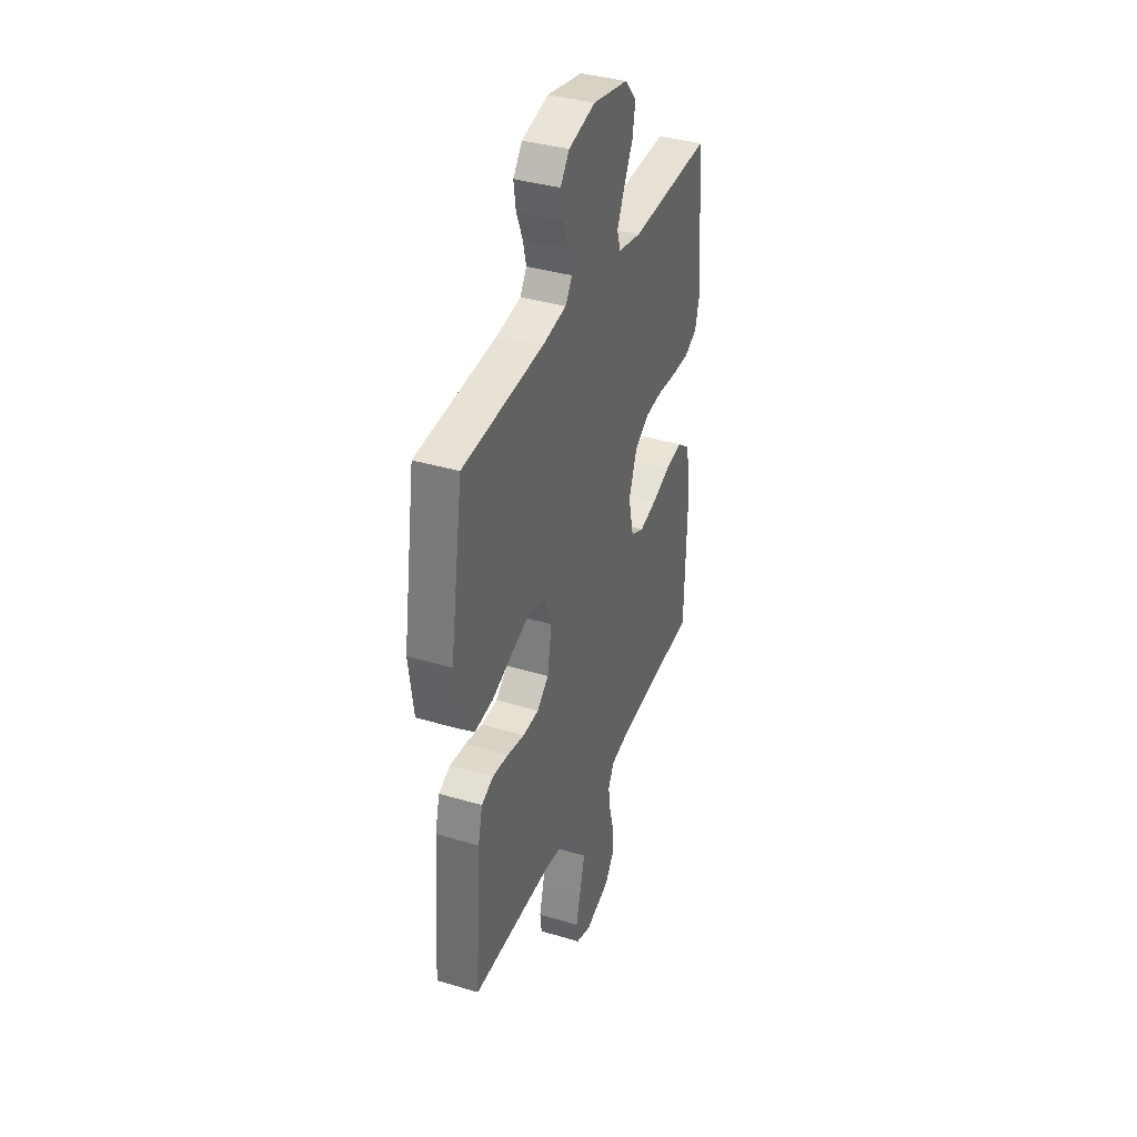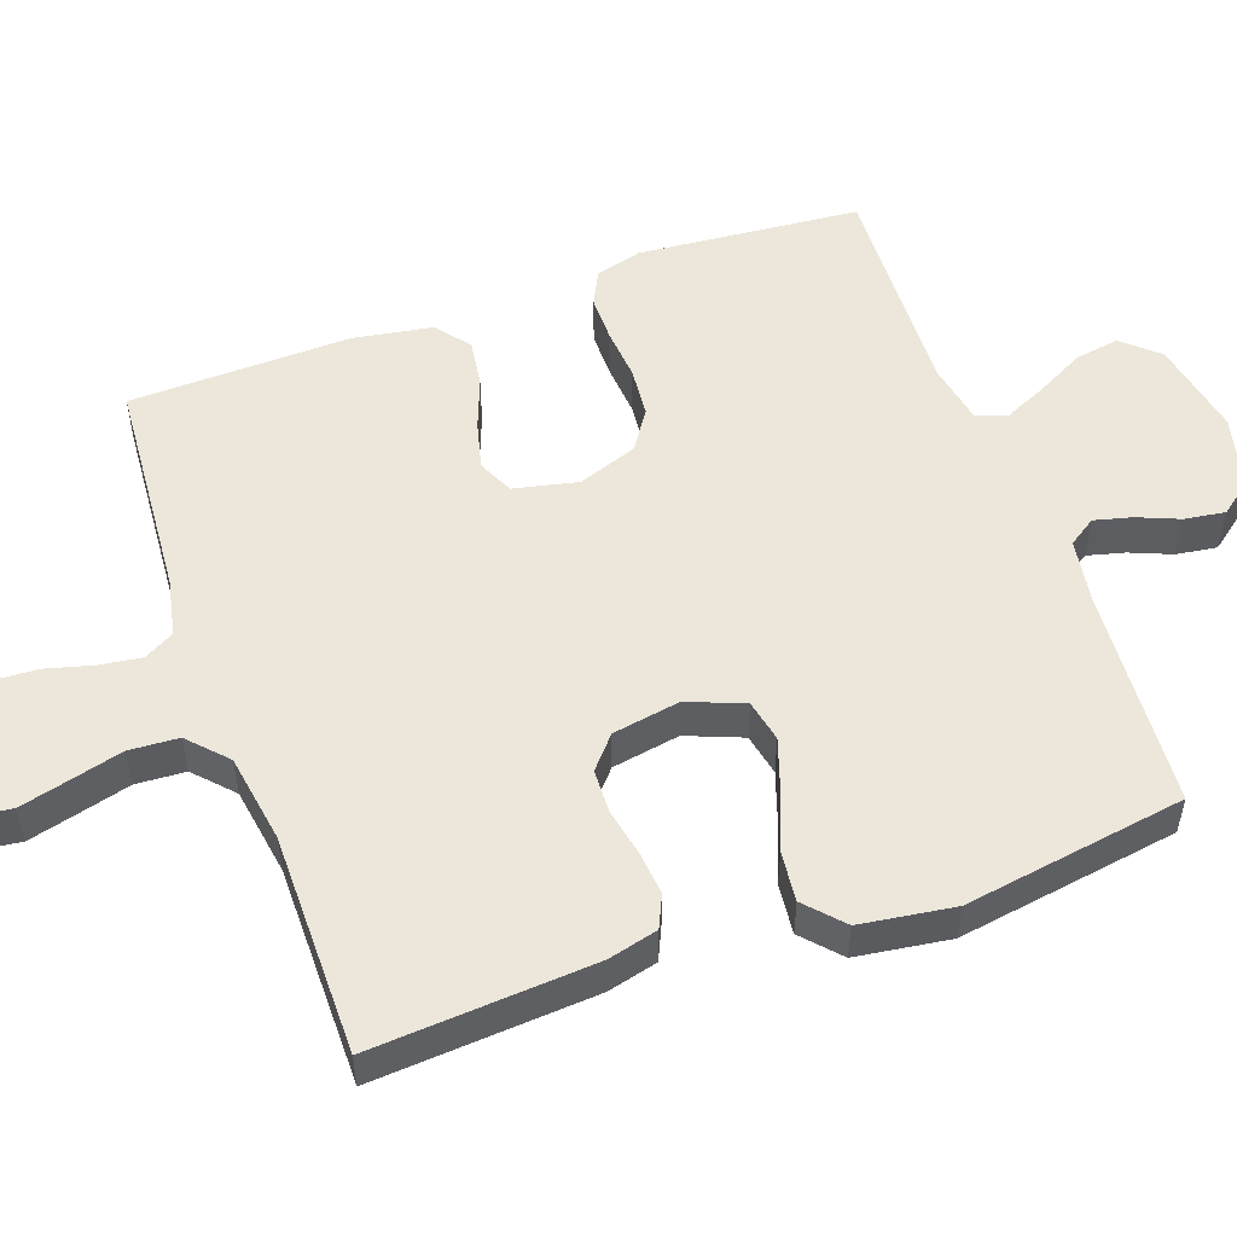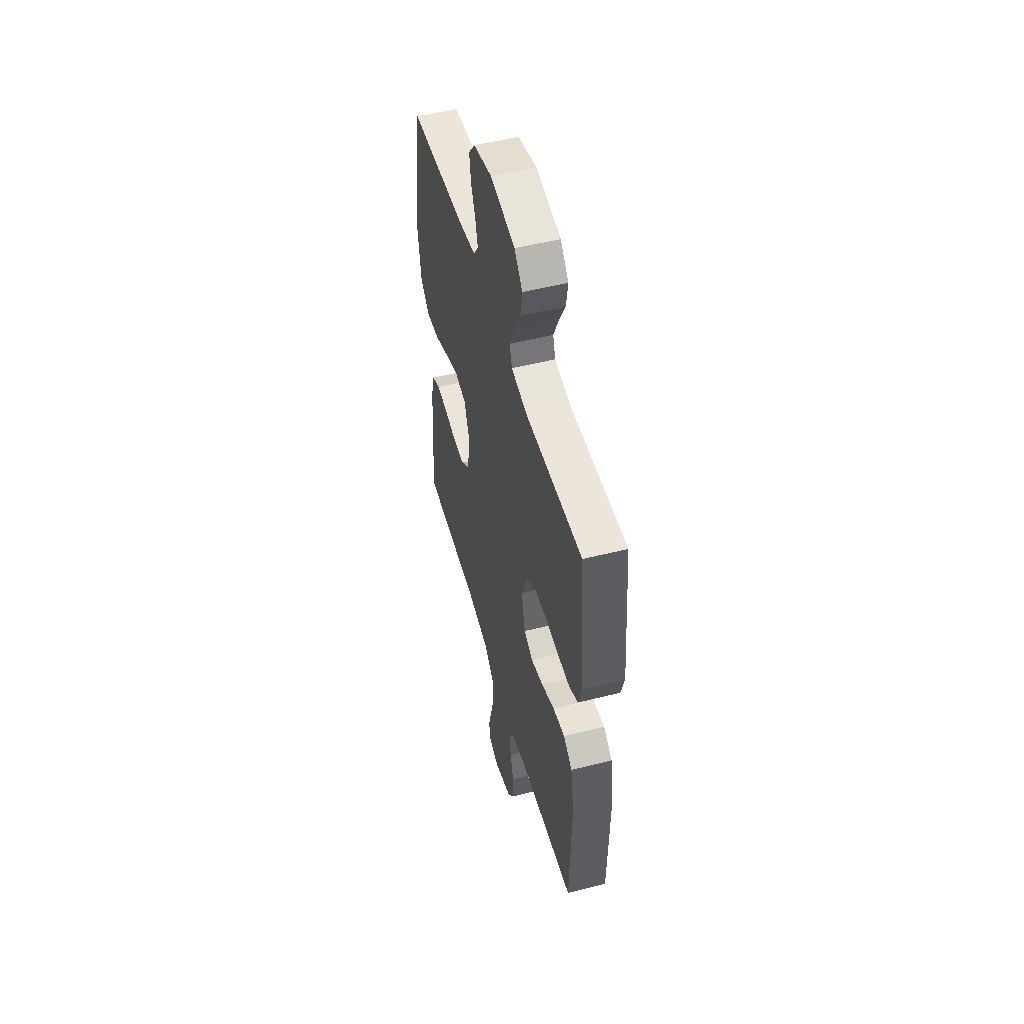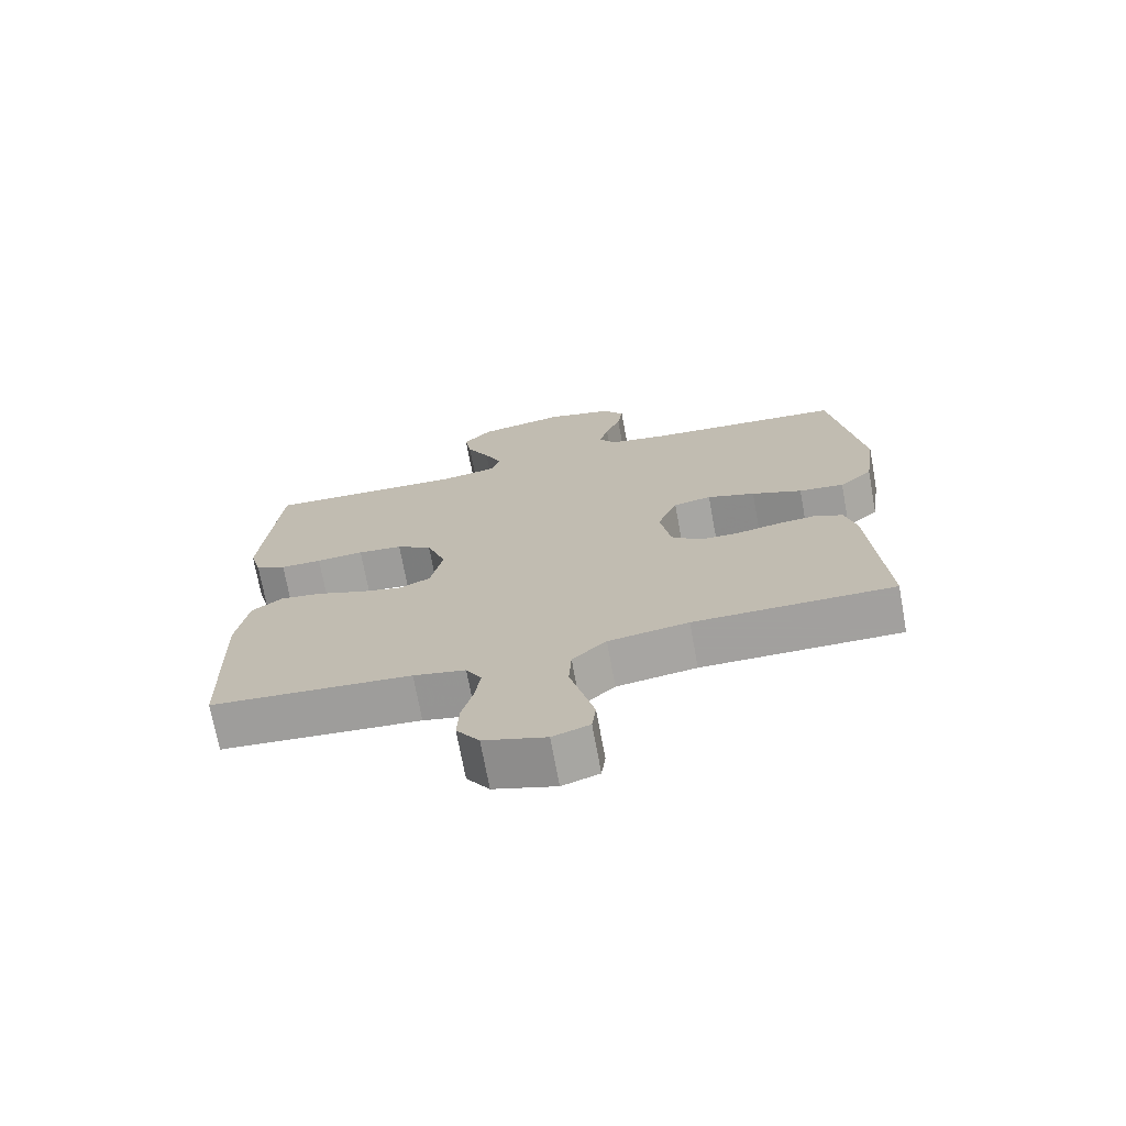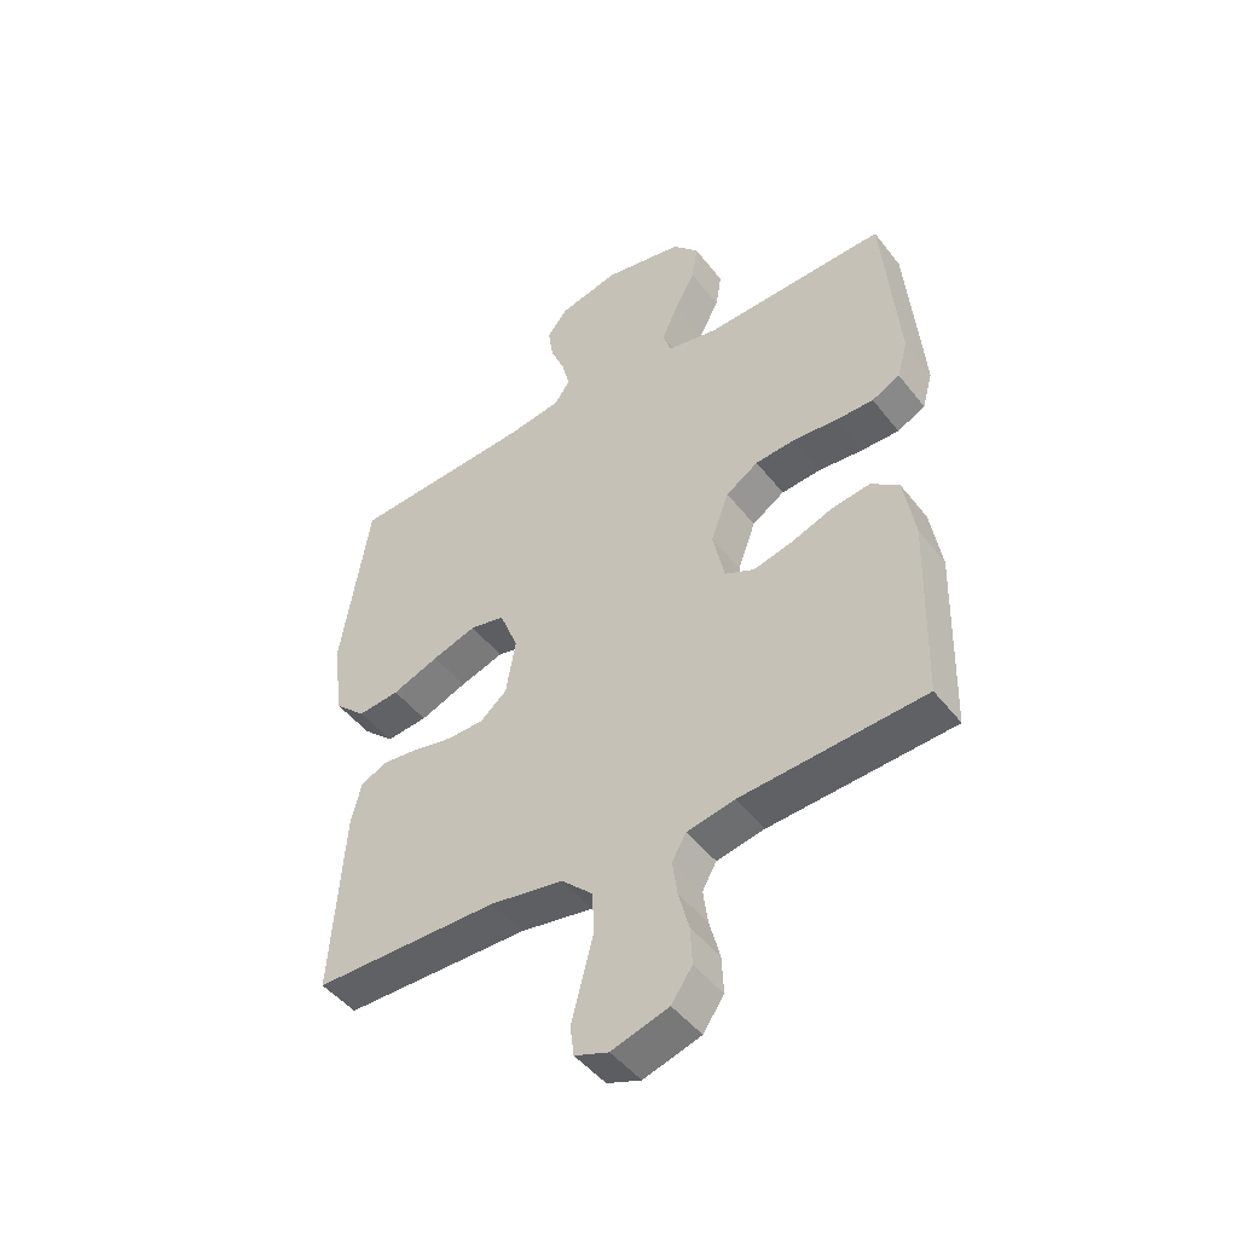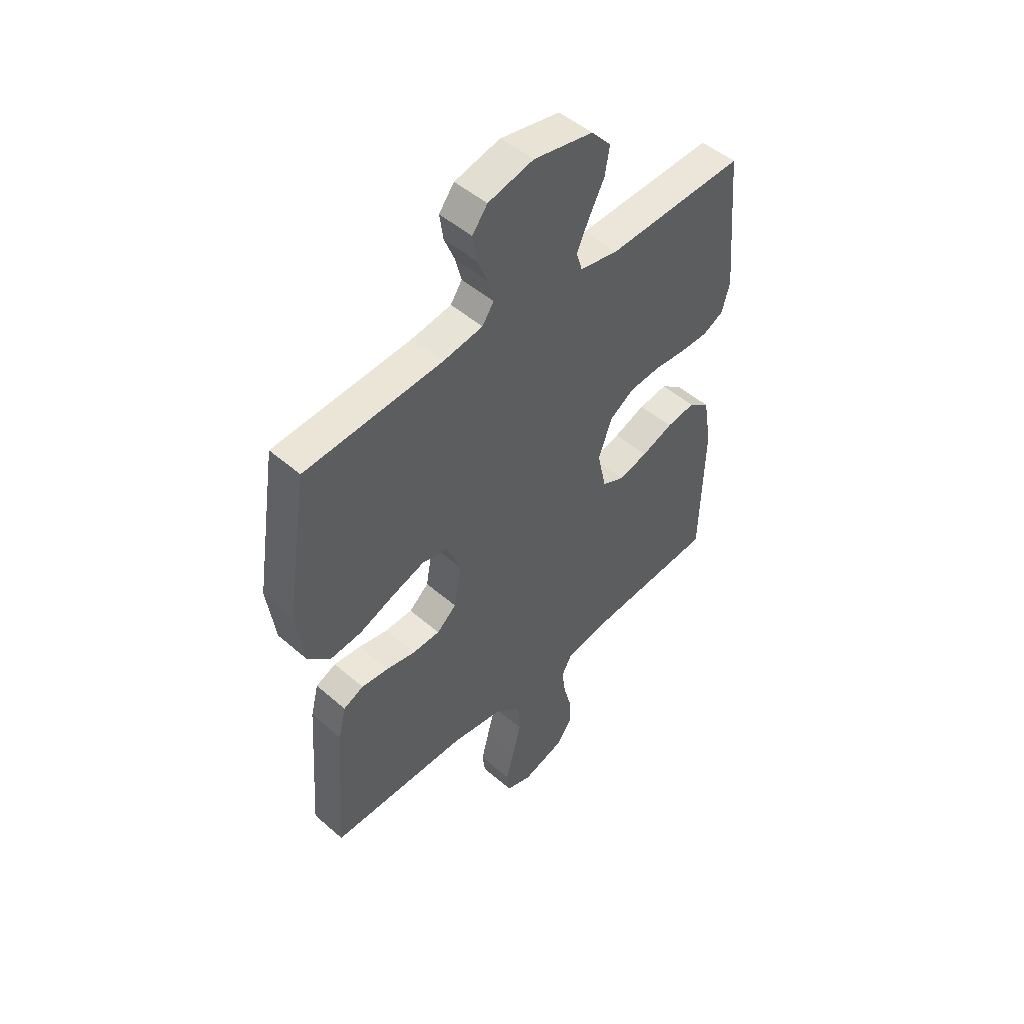
<metadata>
{"format":"obj","ext":"obj","renderer":"f3d","projection":"perspective","resolution":1024,"background":"white","views":[{"elev":37.3,"azim":-69.0,"up":"+Z"},{"elev":52.8,"azim":-109.6,"up":"+Y"},{"elev":51.4,"azim":74.6,"up":"+Z"},{"elev":-71.9,"azim":-169.6,"up":"+Z"},{"elev":-46.9,"azim":35.7,"up":"+Z"},{"elev":49.0,"azim":-46.1,"up":"+Z"}]}
</metadata>
<code>
v 0.5 0.07 -0.5
v 0.2 0.07 -0.522
v 0.122 0.07 -0.538
v 0.099 0.07 -0.579
v 0.107 0.07 -0.636
v 0.124 0.07 -0.7
v 0.127 0.07 -0.761
v 0.093 0.07 -0.81
v 0 0.07 -0.839
v -0.055 0.07 -0.82
v -0.061 0.07 -0.772
v -0.044 0.07 -0.706
v -0.025 0.07 -0.634
v -0.029 0.07 -0.567
v -0.08 0.07 -0.519
v -0.2 0.07 -0.5
v -0.5 0.07 -0.5
v -0.479 0.07 -0.2
v -0.462 0.07 -0.132
v -0.418 0.07 -0.112
v -0.359 0.07 -0.118
v -0.295 0.07 -0.131
v -0.235 0.07 -0.129
v -0.192 0.07 -0.092
v -0.176 0.07 0
v -0.206 0.07 0.076
v -0.263 0.07 0.088
v -0.335 0.07 0.064
v -0.411 0.07 0.034
v -0.479 0.07 0.027
v -0.529 0.07 0.073
v -0.547 0.07 0.2
v -0.5 0.07 0.5
v -0.2 0.07 0.521
v -0.113 0.07 0.535
v -0.088 0.07 0.572
v -0.101 0.07 0.623
v -0.124 0.07 0.679
v -0.132 0.07 0.734
v -0.099 0.07 0.777
v 0 0.07 0.801
v 0.13 0.07 0.776
v 0.173 0.07 0.728
v 0.163 0.07 0.668
v 0.129 0.07 0.603
v 0.103 0.07 0.546
v 0.116 0.07 0.504
v 0.2 0.07 0.488
v 0.5 0.07 0.5
v 0.526 0.07 0.2
v 0.509 0.07 0.138
v 0.463 0.07 0.115
v 0.401 0.07 0.115
v 0.33 0.07 0.121
v 0.263 0.07 0.115
v 0.21 0.07 0.08
v 0.181 0.07 0
v 0.2 0.07 -0.087
v 0.248 0.07 -0.109
v 0.312 0.07 -0.093
v 0.381 0.07 -0.067
v 0.444 0.07 -0.058
v 0.49 0.07 -0.093
v 0.508 0.07 -0.2
v 0.5 0 -0.5
v 0.2 0 -0.522
v 0.122 0 -0.538
v 0.099 0 -0.579
v 0.107 0 -0.636
v 0.124 0 -0.7
v 0.127 0 -0.761
v 0.093 0 -0.81
v 0 0 -0.839
v -0.055 0 -0.82
v -0.061 0 -0.772
v -0.044 0 -0.706
v -0.025 0 -0.634
v -0.029 0 -0.567
v -0.08 0 -0.519
v -0.2 0 -0.5
v -0.5 0 -0.5
v -0.479 0 -0.2
v -0.462 0 -0.132
v -0.418 0 -0.112
v -0.359 0 -0.118
v -0.295 0 -0.131
v -0.235 0 -0.129
v -0.192 0 -0.092
v -0.176 0 0
v -0.206 0 0.076
v -0.263 0 0.088
v -0.335 0 0.064
v -0.411 0 0.034
v -0.479 0 0.027
v -0.529 0 0.073
v -0.547 0 0.2
v -0.5 0 0.5
v -0.2 0 0.521
v -0.113 0 0.535
v -0.088 0 0.572
v -0.101 0 0.623
v -0.124 0 0.679
v -0.132 0 0.734
v -0.099 0 0.777
v 0 0 0.801
v 0.13 0 0.776
v 0.173 0 0.728
v 0.163 0 0.668
v 0.129 0 0.603
v 0.103 0 0.546
v 0.116 0 0.504
v 0.2 0 0.488
v 0.5 0 0.5
v 0.526 0 0.2
v 0.509 0 0.138
v 0.463 0 0.115
v 0.401 0 0.115
v 0.33 0 0.121
v 0.263 0 0.115
v 0.21 0 0.08
v 0.181 0 0
v 0.2 0 -0.087
v 0.248 0 -0.109
v 0.312 0 -0.093
v 0.381 0 -0.067
v 0.444 0 -0.058
v 0.49 0 -0.093
v 0.508 0 -0.2
f 63 64 1 2
f 60 61 62 63
f 59 60 63 2
f 58 59 2 3
f 57 58 3 4
f 51 52 53 54
f 51 54 55
f 48 49 50 51
f 47 48 51 55
f 42 43 44 45
f 42 45 46
f 41 42 46
f 40 41 46 47
f 37 38 39 40
f 36 37 40 47
f 31 32 33 34
f 31 34 35
f 28 29 30 31
f 27 28 31 35
f 26 27 35 36
f 19 20 21 22
f 17 18 19 22
f 16 17 22 23
f 15 16 23 24
f 10 11 12 13
f 8 9 10 13
f 8 13 14
f 5 6 7 8
f 4 5 8 14
f 57 4 14 15
f 36 47 55 56
f 25 26 36 56
f 25 56 57
f 15 24 25 57
f 66 65 128 127
f 127 126 125 124
f 66 127 124 123
f 67 66 123 122
f 68 67 122 121
f 118 117 116 115
f 119 118 115
f 115 114 113 112
f 119 115 112 111
f 109 108 107 106
f 110 109 106
f 110 106 105
f 111 110 105 104
f 104 103 102 101
f 111 104 101 100
f 98 97 96 95
f 99 98 95
f 95 94 93 92
f 99 95 92 91
f 100 99 91 90
f 86 85 84 83
f 86 83 82 81
f 87 86 81 80
f 88 87 80 79
f 77 76 75 74
f 77 74 73 72
f 78 77 72
f 72 71 70 69
f 78 72 69 68
f 79 78 68 121
f 120 119 111 100
f 120 100 90 89
f 121 120 89
f 121 89 88 79
f 1 65 66 2
f 2 66 67 3
f 3 67 68 4
f 4 68 69 5
f 5 69 70 6
f 6 70 71 7
f 7 71 72 8
f 8 72 73 9
f 9 73 74 10
f 10 74 75 11
f 11 75 76 12
f 12 76 77 13
f 13 77 78 14
f 14 78 79 15
f 15 79 80 16
f 16 80 81 17
f 17 81 82 18
f 18 82 83 19
f 19 83 84 20
f 20 84 85 21
f 21 85 86 22
f 22 86 87 23
f 23 87 88 24
f 24 88 89 25
f 25 89 90 26
f 26 90 91 27
f 27 91 92 28
f 28 92 93 29
f 29 93 94 30
f 30 94 95 31
f 31 95 96 32
f 32 96 97 33
f 33 97 98 34
f 34 98 99 35
f 35 99 100 36
f 36 100 101 37
f 37 101 102 38
f 38 102 103 39
f 39 103 104 40
f 40 104 105 41
f 41 105 106 42
f 42 106 107 43
f 43 107 108 44
f 44 108 109 45
f 45 109 110 46
f 46 110 111 47
f 47 111 112 48
f 48 112 113 49
f 49 113 114 50
f 50 114 115 51
f 51 115 116 52
f 52 116 117 53
f 53 117 118 54
f 54 118 119 55
f 55 119 120 56
f 56 120 121 57
f 57 121 122 58
f 58 122 123 59
f 59 123 124 60
f 60 124 125 61
f 61 125 126 62
f 62 126 127 63
f 63 127 128 64
f 64 128 65 1

</code>
